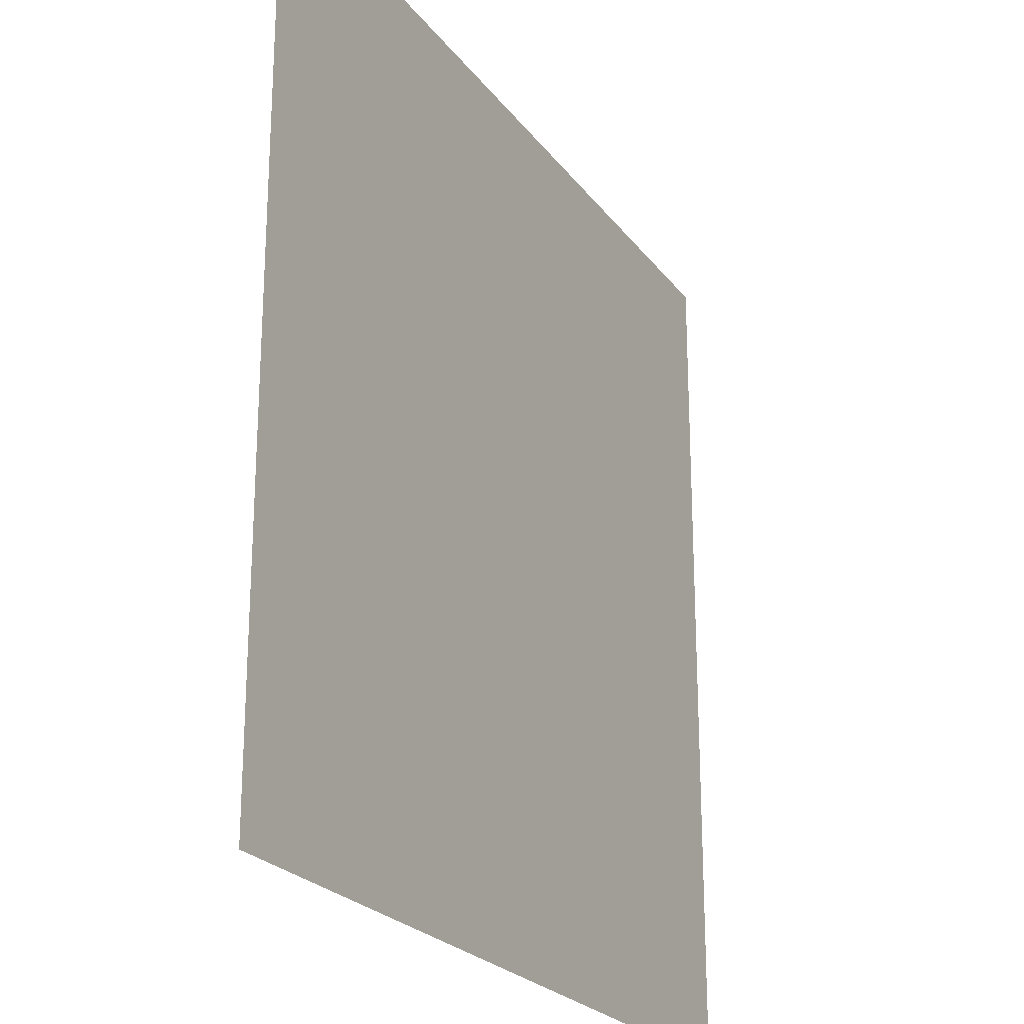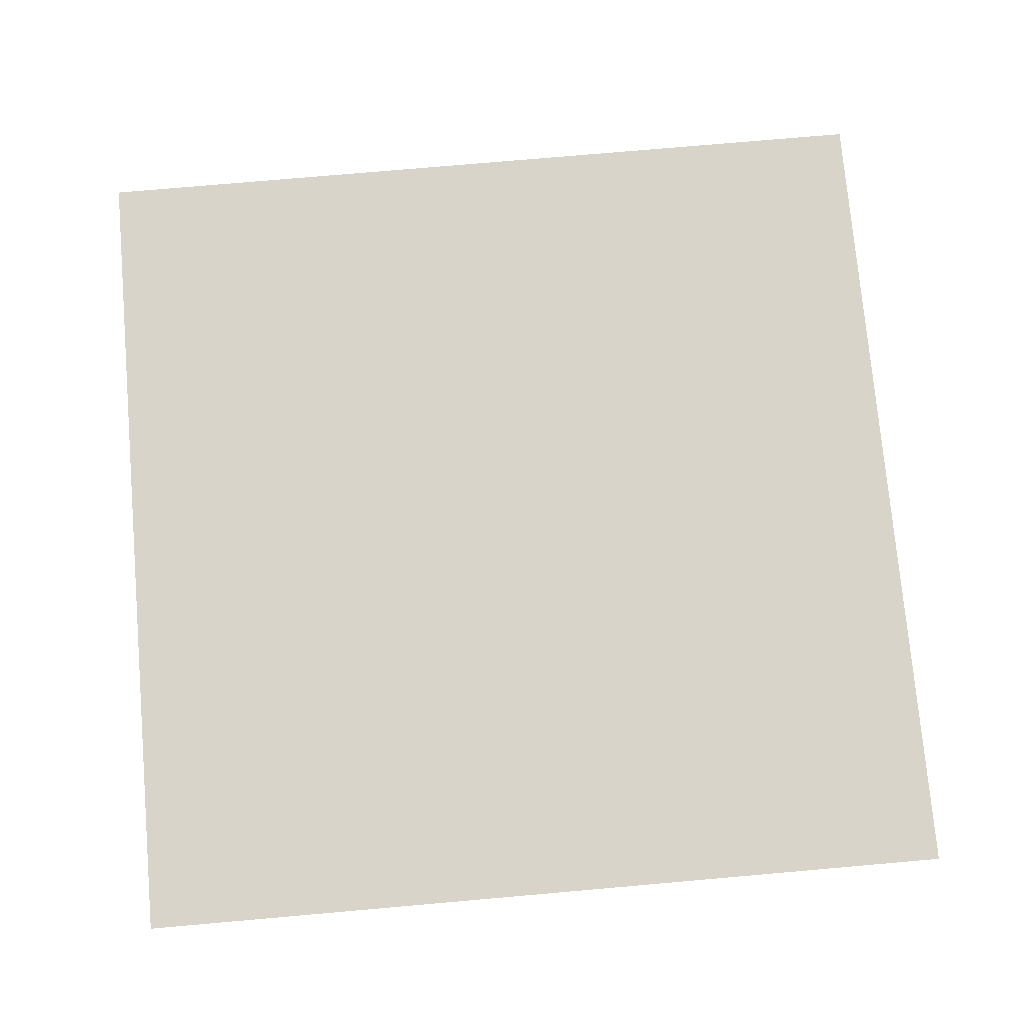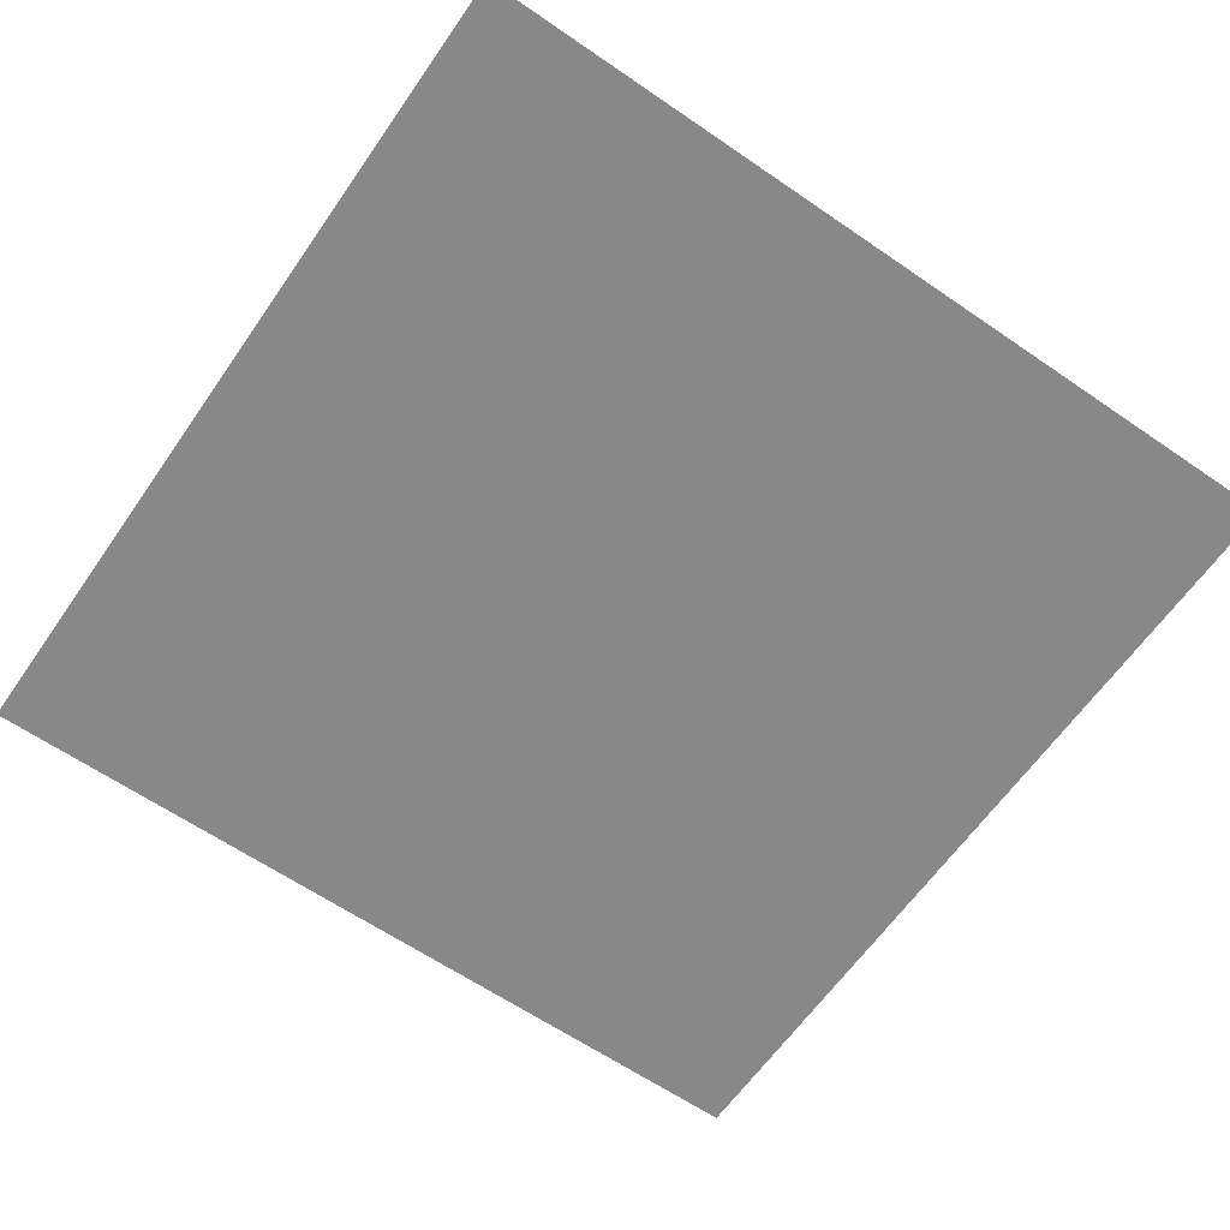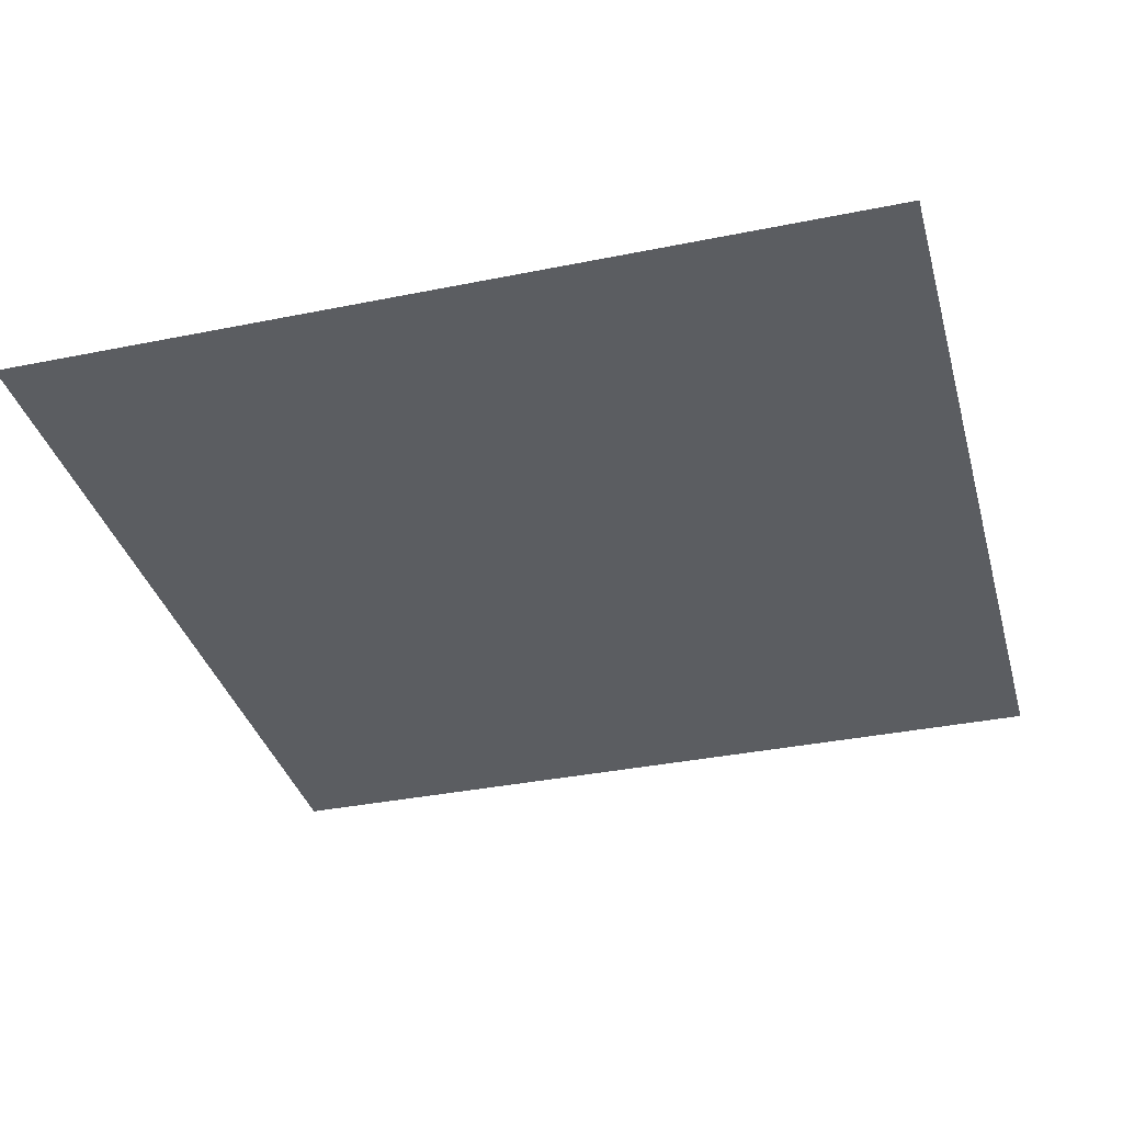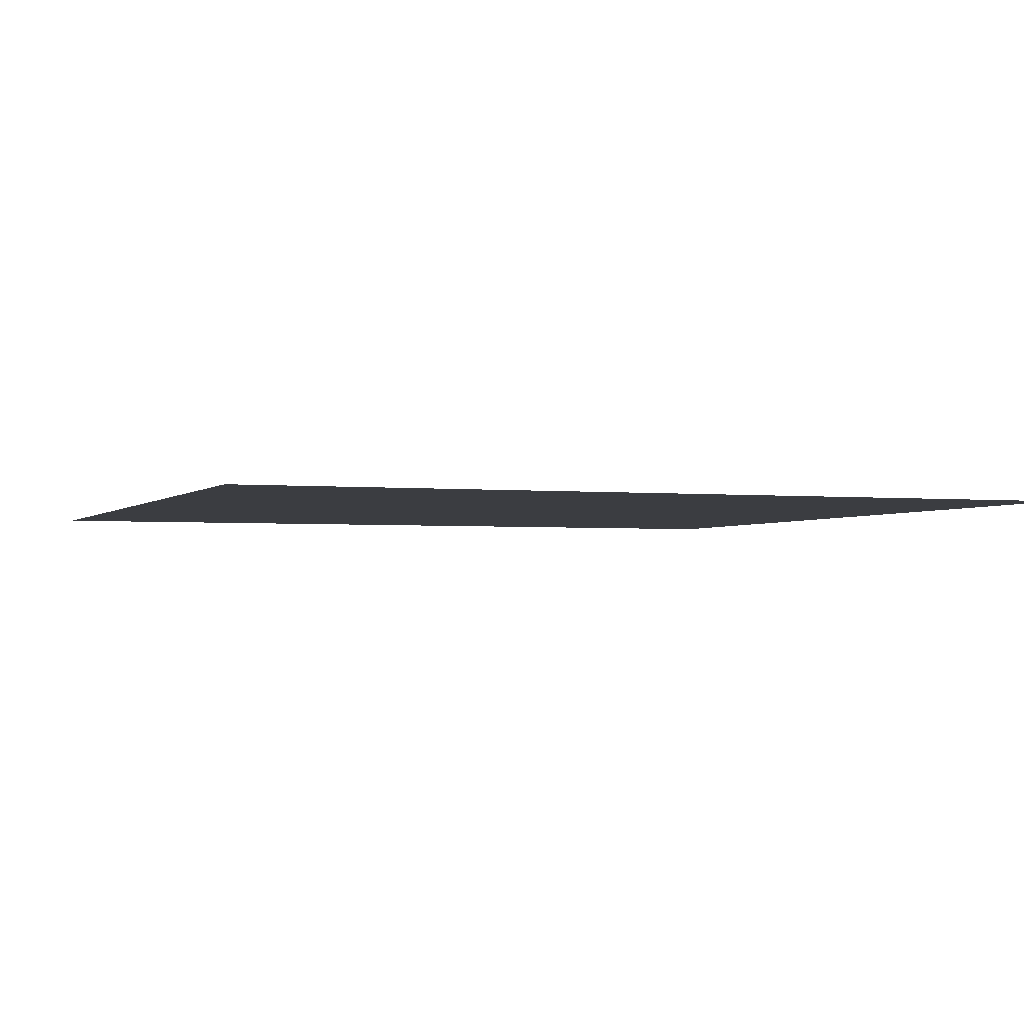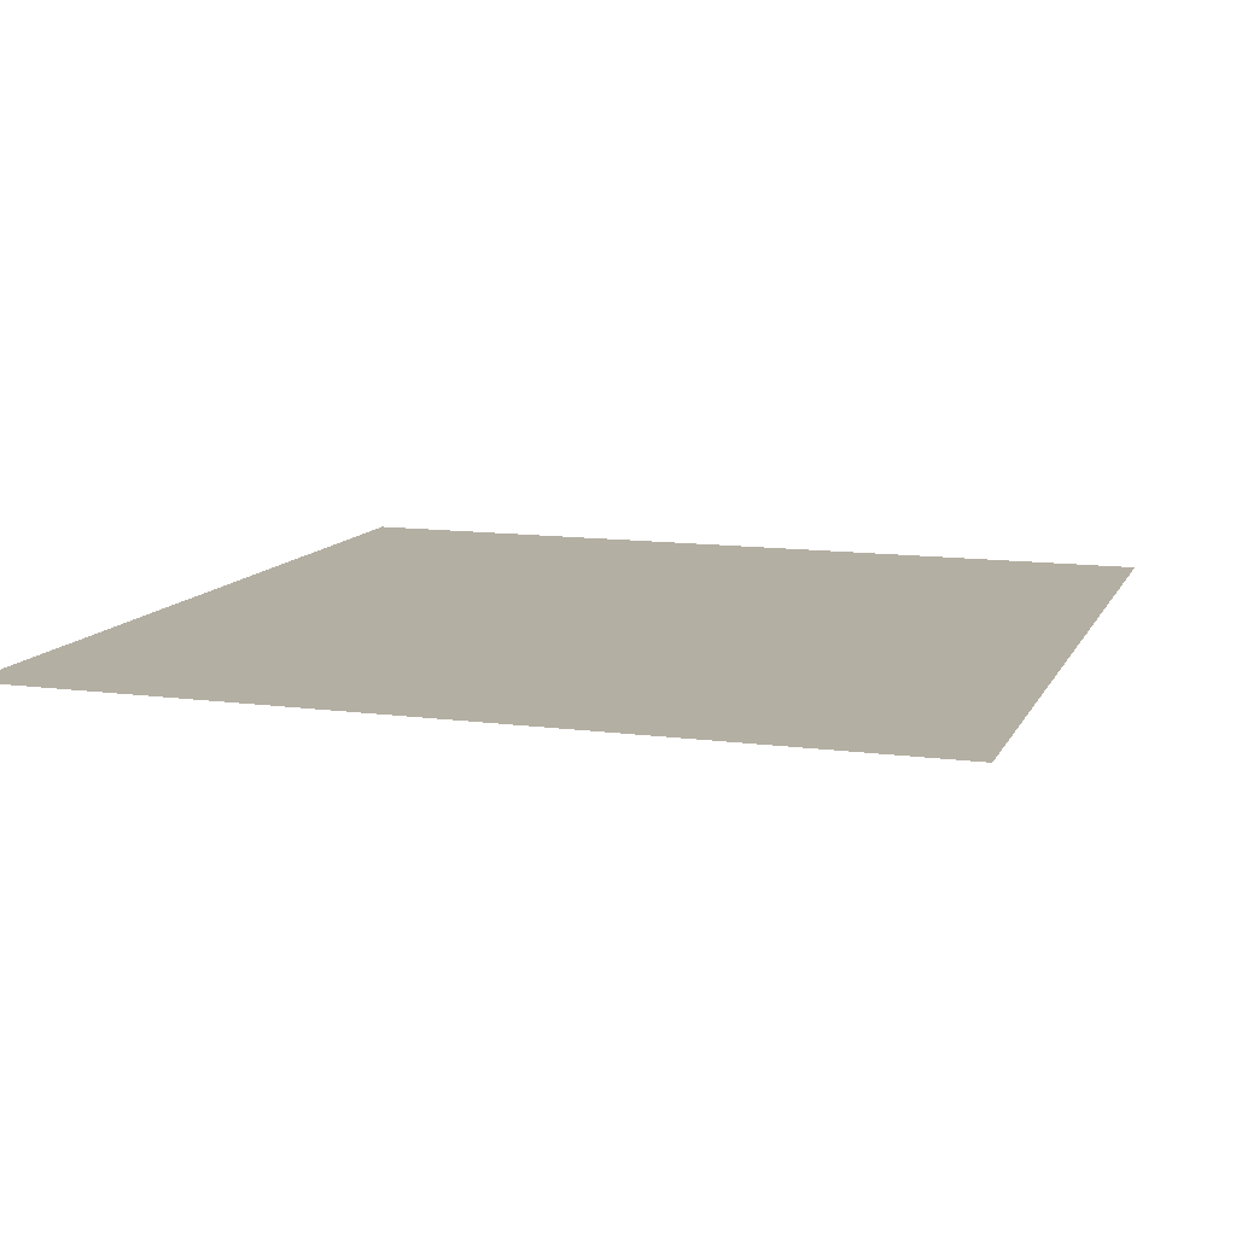
<metadata>
{"format":"obj","ext":"obj","renderer":"f3d","projection":"perspective","resolution":1024,"background":"white","views":[{"elev":-23.4,"azim":-62.9,"up":"+Y"},{"elev":75.7,"azim":175.0,"up":"+Z"},{"elev":-62.8,"azim":55.2,"up":"+Z"},{"elev":-35.6,"azim":105.0,"up":"+Z"},{"elev":-2.5,"azim":-110.7,"up":"+Z"},{"elev":11.2,"azim":108.3,"up":"+Z"}]}
</metadata>
<code>
o Bin_4_Bin_4_0_GeomSubset_1
v 0.000499 -0.002147 -0.4206
v -0.000501 -0.002147 -0.4206
v 0.000499 -0.001148 -0.4206
v -0.000501 -0.001148 -0.4206
v 0.000499 -0.002147 -0.4206
v -0.000501 -0.002147 -0.4206
v 0.000499 -0.001148 -0.4206
v -0.000501 -0.001148 -0.4206
v 0.000499 -0.002147 -0.4206
v -0.000501 -0.002147 -0.4206
v 0.000499 -0.001148 -0.4206
v -0.000501 -0.001148 -0.4206
v 0.2609 0.06266 0.21
v 0.2224 0.06279 0.222
v 0.263 0.06318 0.2602
v 0.2237 0.06318 0.2602
v 0.263 0.07126 0.2602
v 0.2237 0.07126 0.2602
v 0.2609 0.07068 0.21
v 0.2224 0.07082 0.222
v 0.2609 -0.07104 0.21
v 0.2224 -0.07118 0.222
v 0.263 -0.0716 0.2602
v 0.2237 -0.0716 0.2602
v 0.263 -0.06352 0.2602
v 0.2237 -0.06352 0.2602
v 0.2609 -0.06303 0.21
v 0.2224 -0.06314 0.222
v 0.1444 -0.112 -0.2885
v 0.1669 -0.09698 -0.2885
v 0.182 -0.07451 -0.2885
v 0.1873 -0.048 -0.2885
v 0.1792 -0.04643 -0.3011
v 0.1626 -0.04538 -0.3115
v 0.1398 -0.045 -0.3184
v 0.1135 -0.04534 -0.3207
v 0.1133 -0.07137 -0.3183
v 0.1141 -0.09391 -0.3114
v 0.1156 -0.1099 -0.301
v 0.1178 -0.1173 -0.2884
v 0.182 0.07122 -0.2885
v 0.1669 0.09369 -0.2884
v 0.1444 0.1087 -0.2884
v 0.1178 0.114 -0.2884
v 0.1153 0.1066 -0.3009
v 0.1135 0.09035 -0.3114
v 0.1126 0.06756 -0.3183
v 0.1127 0.04124 -0.3207
v 0.1393 0.04101 -0.3183
v 0.1624 0.04157 -0.3115
v 0.1791 0.04286 -0.3011
v 0.1873 0.04471 -0.2885
v 0.1702 0.1589 0.2565
v 0.1999 0.1534 0.2565
v 0.2252 0.1377 0.2565
v 0.2421 0.1141 0.2565
v 0.248 0.0863 0.2565
v 0.2424 -0.1175 0.2565
v 0.2265 -0.1412 0.2565
v 0.2028 -0.157 0.2565
v 0.1747 -0.1626 0.2565
v 0.248 -0.08958 0.2565
v 0.1396 -0.1065 -0.2998
v 0.1627 -0.09323 -0.2982
v 0.1759 -0.07032 -0.2999
v 0.1605 -0.06554 -0.3105
v 0.1371 -0.06863 -0.3167
v 0.1343 -0.09173 -0.3104
v 0.1543 -0.0853 -0.3073
v 0.1758 0.06685 -0.2999
v 0.1626 0.08986 -0.2981
v 0.1394 0.1032 -0.2998
v 0.1339 0.08819 -0.3104
v 0.1366 0.06487 -0.3167
v 0.1603 0.06188 -0.3105
v 0.154 0.08179 -0.3073
v 0.1799 -0.1478 0.3122
v 0.1763 0.1448 0.3122
v 0.2355 0.08913 0.3122
v 0.2355 -0.09251 0.3122
v 0.1998 0.1428 0.3122
v 0.2211 0.1312 0.3122
v 0.2334 0.111 0.3122
v 0.2334 -0.1146 0.3122
v 0.2217 -0.1347 0.3122
v 0.2018 -0.1459 0.3122
v 0.1747 -0.1353 0.3046
v 0.1712 0.1323 0.3046
v 0.2287 0.08139 0.3046
v 0.2286 -0.08473 0.3046
v 0.194 0.1305 0.3046
v 0.2147 0.1199 0.3046
v 0.2266 0.1014 0.3046
v 0.2266 -0.105 0.3046
v 0.2153 -0.1233 0.3046
v 0.1959 -0.1335 0.3046
v 0.17 -0.1249 0.2904
v 0.1666 0.1219 0.2904
v 0.2214 0.07569 0.2904
v 0.2214 -0.07895 0.2904
v 0.1889 0.1201 0.2904
v 0.2083 0.1107 0.2904
v 0.2192 0.09441 0.2904
v 0.2193 -0.0978 0.2904
v 0.2091 -0.114 0.2904
v 0.1909 -0.123 0.2904
v 0.123 -0.09084 -0.2781
v 0.1206 0.08784 -0.2777
v 0.1602 0.05437 -0.2777
v 0.1602 -0.05758 -0.2778
v 0.1367 0.0865 -0.2771
v 0.1507 0.07974 -0.2768
v 0.1586 0.06791 -0.2771
v 0.1587 -0.07123 -0.2772
v 0.1513 -0.08297 -0.277
v 0.1382 -0.08949 -0.2774
v 0.1812 -0.1771 0.2904
v 0.1763 -0.1809 0.2565
v 0.1717 0.1773 0.2565
v 0.1726 0.1737 0.2904
v 0.2651 0.08605 0.2904
v 0.2664 0.08808 0.2565
v 0.2664 -0.09124 0.2565
v 0.2637 -0.09027 0.2904
v 0.2065 0.1711 0.2565
v 0.2051 0.1698 0.2904
v 0.2382 0.1515 0.2565
v 0.2391 0.1514 0.2904
v 0.2595 0.1214 0.2565
v 0.261 0.1186 0.2904
v 0.26 -0.1245 0.2565
v 0.2596 -0.1217 0.2904
v 0.2399 -0.1547 0.2565
v 0.2405 -0.1547 0.2904
v 0.2096 -0.1746 0.2565
v 0.2075 -0.175 0.2904
v 0.1807 -0.1602 0.3122
v 0.1771 0.1575 0.3122
v 0.2483 -0.09335 0.3122
v 0.2484 0.09004 0.3122
v 0.2041 0.1557 0.3122
v 0.2309 0.1415 0.3122
v 0.2463 0.1159 0.3122
v 0.2462 -0.1192 0.3122
v 0.2316 -0.1446 0.3122
v 0.2062 -0.1584 0.3122
v -1e-06 -0.09085 -0.278
v -1e-06 -0.1249 0.2904
v -1e-06 -0.1353 0.3046
v -1e-06 -0.1478 0.3122
v -1e-06 -0.1604 0.3122
v -1e-06 -0.177 0.2904
v -1e-06 -0.1807 0.2565
v -1e-06 -0.1624 0.2565
v -1e-06 -0.1173 -0.2884
v -1e-06 -0.1099 -0.301
v -1e-06 -0.09378 -0.3114
v -1e-06 -0.07111 -0.3183
v -1e-06 -0.04494 -0.3207
v -1e-06 0.04164 -0.3207
v -1e-06 0.06781 -0.3182
v -1e-06 0.09047 -0.3113
v -1e-06 0.1066 -0.3009
v -1e-06 0.114 -0.2883
v -1e-06 0.1589 0.2565
v -1e-06 0.1773 0.2565
v -1e-06 0.1745 0.2904
v -1e-06 0.1576 0.3122
v -1e-06 0.1449 0.3122
v -1e-06 0.1323 0.3046
v -1e-06 0.1219 0.2904
v -1e-06 0.08784 -0.2777
v -1e-06 0.05437 -0.2777
v -1e-06 -0.05758 -0.2778
v -1e-06 0.07974 -0.2768
v -1e-06 0.06791 -0.2771
v -1e-06 -0.07123 -0.2772
v -1e-06 -0.08297 -0.277
v 0.1219 -0.08297 -0.277
v 0.1219 -0.07123 -0.2772
v 0.1223 -0.05758 -0.2778
v 0.121 0.05437 -0.2777
v 0.1202 0.06791 -0.2771
v 0.1197 0.07974 -0.2768
v -0.2609 0.06266 0.21
v -0.2224 0.06279 0.222
v -0.263 0.06318 0.2602
v -0.2237 0.06318 0.2602
v -0.263 0.07126 0.2602
v -0.2237 0.07126 0.2602
v -0.2609 0.07068 0.21
v -0.2224 0.07082 0.222
v -0.2609 -0.07104 0.21
v -0.2224 -0.07118 0.222
v -0.263 -0.0716 0.2602
v -0.2237 -0.0716 0.2602
v -0.263 -0.06352 0.2602
v -0.2237 -0.06352 0.2602
v -0.2609 -0.06303 0.21
v -0.2224 -0.06314 0.222
v -0.1444 -0.112 -0.2885
v -0.1669 -0.09698 -0.2885
v -0.182 -0.07451 -0.2885
v -0.1873 -0.048 -0.2885
v -0.1792 -0.04643 -0.3011
v -0.1627 -0.04538 -0.3115
v -0.1398 -0.045 -0.3184
v -0.1135 -0.04534 -0.3207
v -0.1133 -0.07137 -0.3183
v -0.1141 -0.09391 -0.3114
v -0.1156 -0.1099 -0.301
v -0.1178 -0.1173 -0.2884
v -0.182 0.07122 -0.2885
v -0.1669 0.09369 -0.2884
v -0.1444 0.1087 -0.2884
v -0.1178 0.114 -0.2884
v -0.1153 0.1066 -0.3009
v -0.1135 0.09035 -0.3114
v -0.1126 0.06756 -0.3183
v -0.1127 0.04124 -0.3207
v -0.1393 0.04101 -0.3183
v -0.1624 0.04157 -0.3115
v -0.1791 0.04286 -0.3011
v -0.1873 0.04471 -0.2885
v -0.1702 0.1589 0.2565
v -0.1999 0.1534 0.2565
v -0.2252 0.1377 0.2565
v -0.2421 0.1141 0.2565
v -0.248 0.0863 0.2565
v -0.2424 -0.1175 0.2565
v -0.2265 -0.1412 0.2565
v -0.2028 -0.157 0.2565
v -0.1747 -0.1626 0.2565
v -0.248 -0.08958 0.2565
v -0.1396 -0.1065 -0.2998
v -0.1627 -0.09323 -0.2982
v -0.1759 -0.07032 -0.2999
v -0.1605 -0.06554 -0.3105
v -0.1371 -0.06863 -0.3167
v -0.1343 -0.09173 -0.3104
v -0.1543 -0.0853 -0.3073
v -0.1758 0.06685 -0.2999
v -0.1626 0.08986 -0.2981
v -0.1394 0.1032 -0.2998
v -0.1339 0.08819 -0.3104
v -0.1366 0.06487 -0.3167
v -0.1603 0.06188 -0.3105
v -0.154 0.08179 -0.3073
v -0.1799 -0.1478 0.3122
v -0.1763 0.1448 0.3122
v -0.2355 0.08913 0.3122
v -0.2355 -0.09251 0.3122
v -0.1998 0.1428 0.3122
v -0.2211 0.1312 0.3122
v -0.2334 0.111 0.3122
v -0.2334 -0.1146 0.3122
v -0.2218 -0.1347 0.3122
v -0.2018 -0.1459 0.3122
v -0.1747 -0.1353 0.3046
v -0.1712 0.1323 0.3046
v -0.2287 0.08139 0.3046
v -0.2286 -0.08473 0.3046
v -0.194 0.1305 0.3046
v -0.2147 0.1199 0.3046
v -0.2266 0.1014 0.3046
v -0.2266 -0.105 0.3046
v -0.2153 -0.1233 0.3046
v -0.1959 -0.1335 0.3046
v -0.17 -0.1249 0.2904
v -0.1666 0.1219 0.2904
v -0.2214 0.07569 0.2904
v -0.2214 -0.07895 0.2904
v -0.1889 0.1201 0.2904
v -0.2083 0.1107 0.2904
v -0.2192 0.09441 0.2904
v -0.2193 -0.0978 0.2904
v -0.2091 -0.114 0.2904
v -0.1909 -0.123 0.2904
v -0.123 -0.09084 -0.2781
v -0.1206 0.08784 -0.2777
v -0.1602 0.05437 -0.2777
v -0.1602 -0.05758 -0.2778
v -0.1367 0.0865 -0.2771
v -0.1507 0.07974 -0.2768
v -0.1586 0.06791 -0.2771
v -0.1587 -0.07123 -0.2772
v -0.1513 -0.08297 -0.277
v -0.1382 -0.08949 -0.2774
v -0.1812 -0.1771 0.2904
v -0.1763 -0.1809 0.2565
v -0.1717 0.1773 0.2565
v -0.1726 0.1737 0.2904
v -0.2651 0.08605 0.2904
v -0.2664 0.08808 0.2565
v -0.2664 -0.09124 0.2565
v -0.2637 -0.09027 0.2904
v -0.2065 0.1711 0.2565
v -0.2051 0.1698 0.2904
v -0.2382 0.1515 0.2565
v -0.2391 0.1514 0.2904
v -0.2595 0.1214 0.2565
v -0.261 0.1186 0.2904
v -0.26 -0.1245 0.2565
v -0.2596 -0.1217 0.2904
v -0.2399 -0.1547 0.2565
v -0.2405 -0.1547 0.2904
v -0.2096 -0.1746 0.2565
v -0.2075 -0.175 0.2904
v -0.1807 -0.1602 0.3122
v -0.1771 0.1575 0.3122
v -0.2483 -0.09335 0.3122
v -0.2484 0.09004 0.3122
v -0.2041 0.1557 0.3122
v -0.2309 0.1415 0.3122
v -0.2463 0.1159 0.3122
v -0.2462 -0.1192 0.3122
v -0.2316 -0.1446 0.3122
v -0.2062 -0.1584 0.3122
v -0.1219 -0.08297 -0.277
v -0.1219 -0.07123 -0.2772
v -0.1223 -0.05758 -0.2778
v -0.121 0.05437 -0.2777
v -0.1202 0.06791 -0.2771
v -0.1197 0.07974 -0.2768
f 5 6 8 7

</code>
